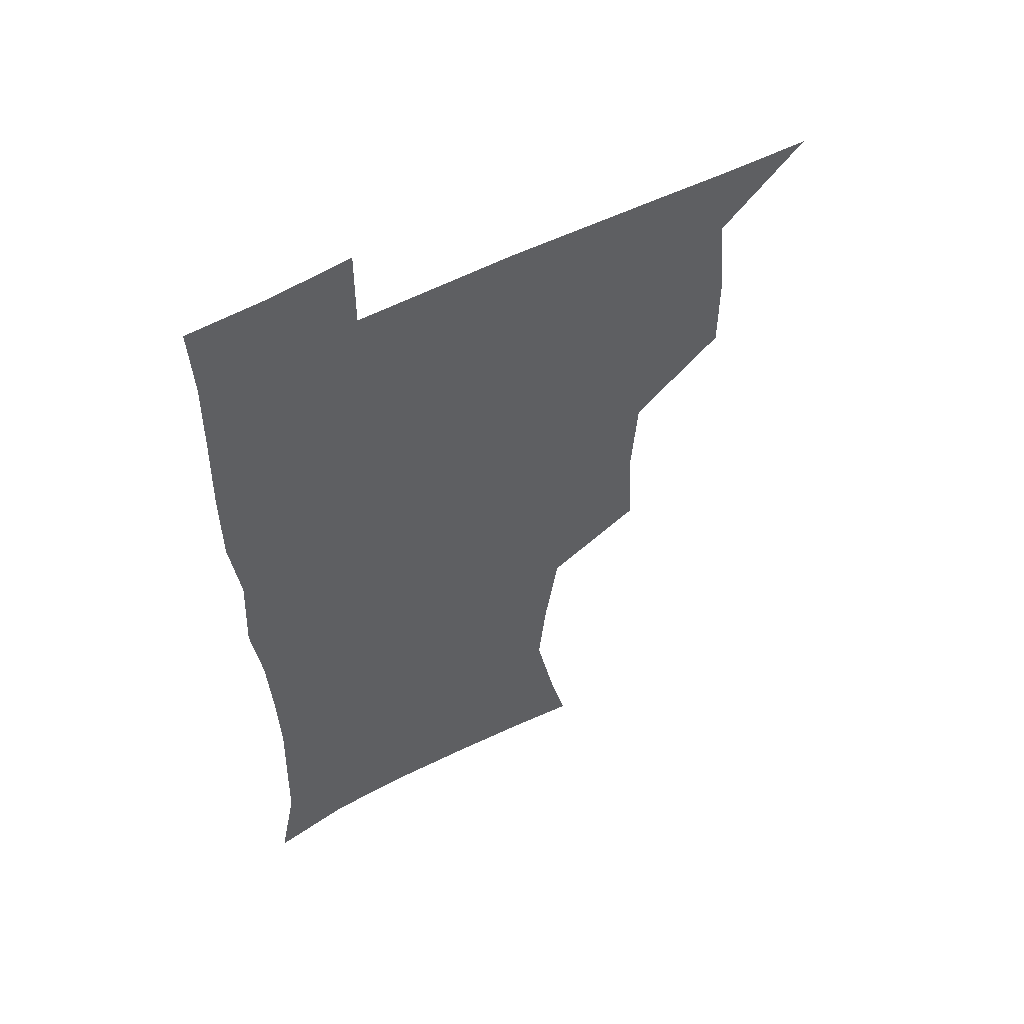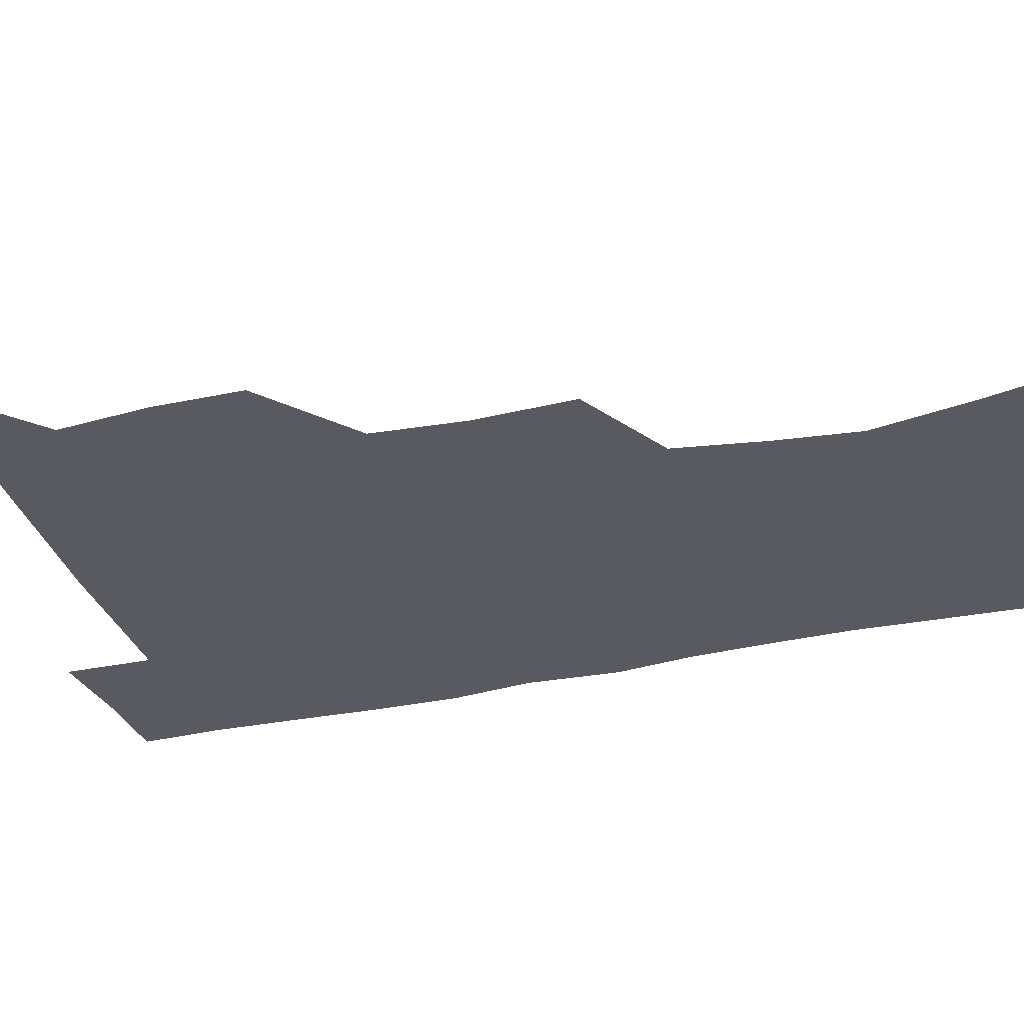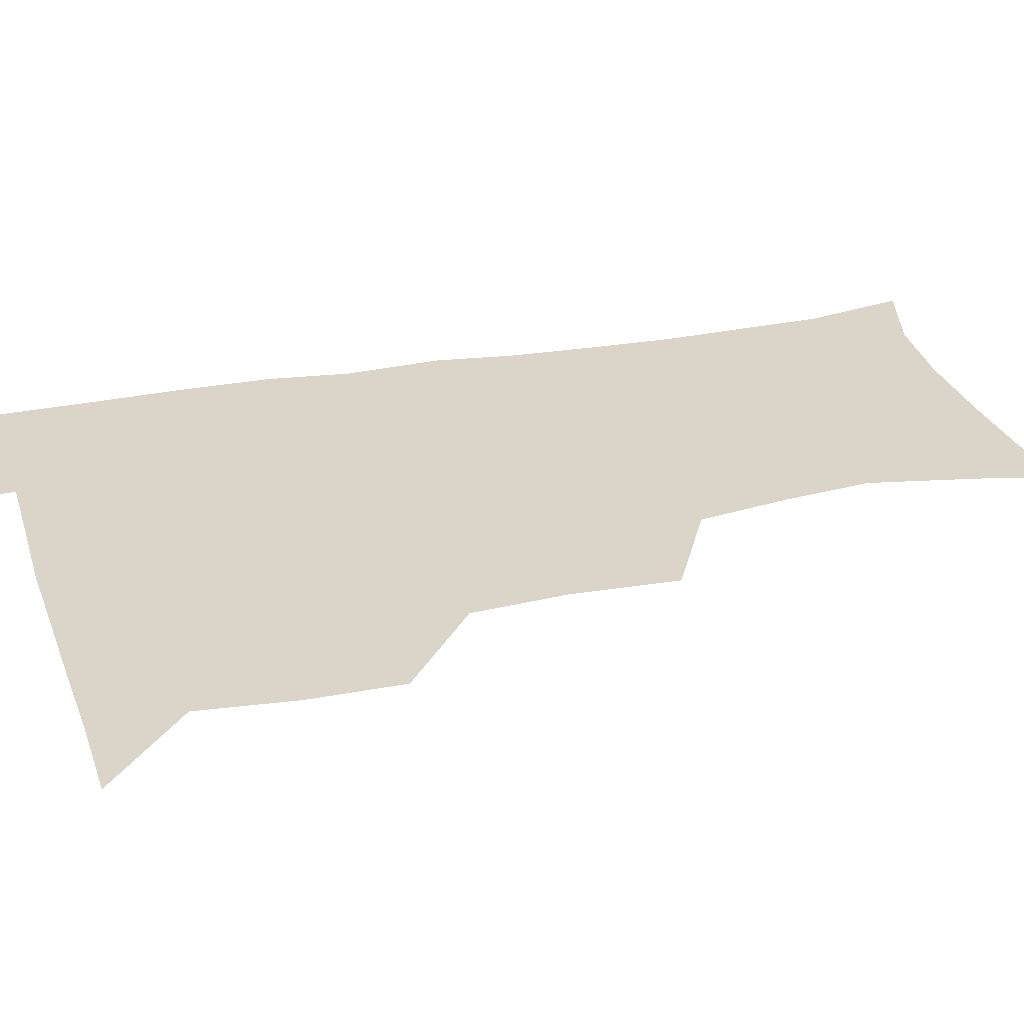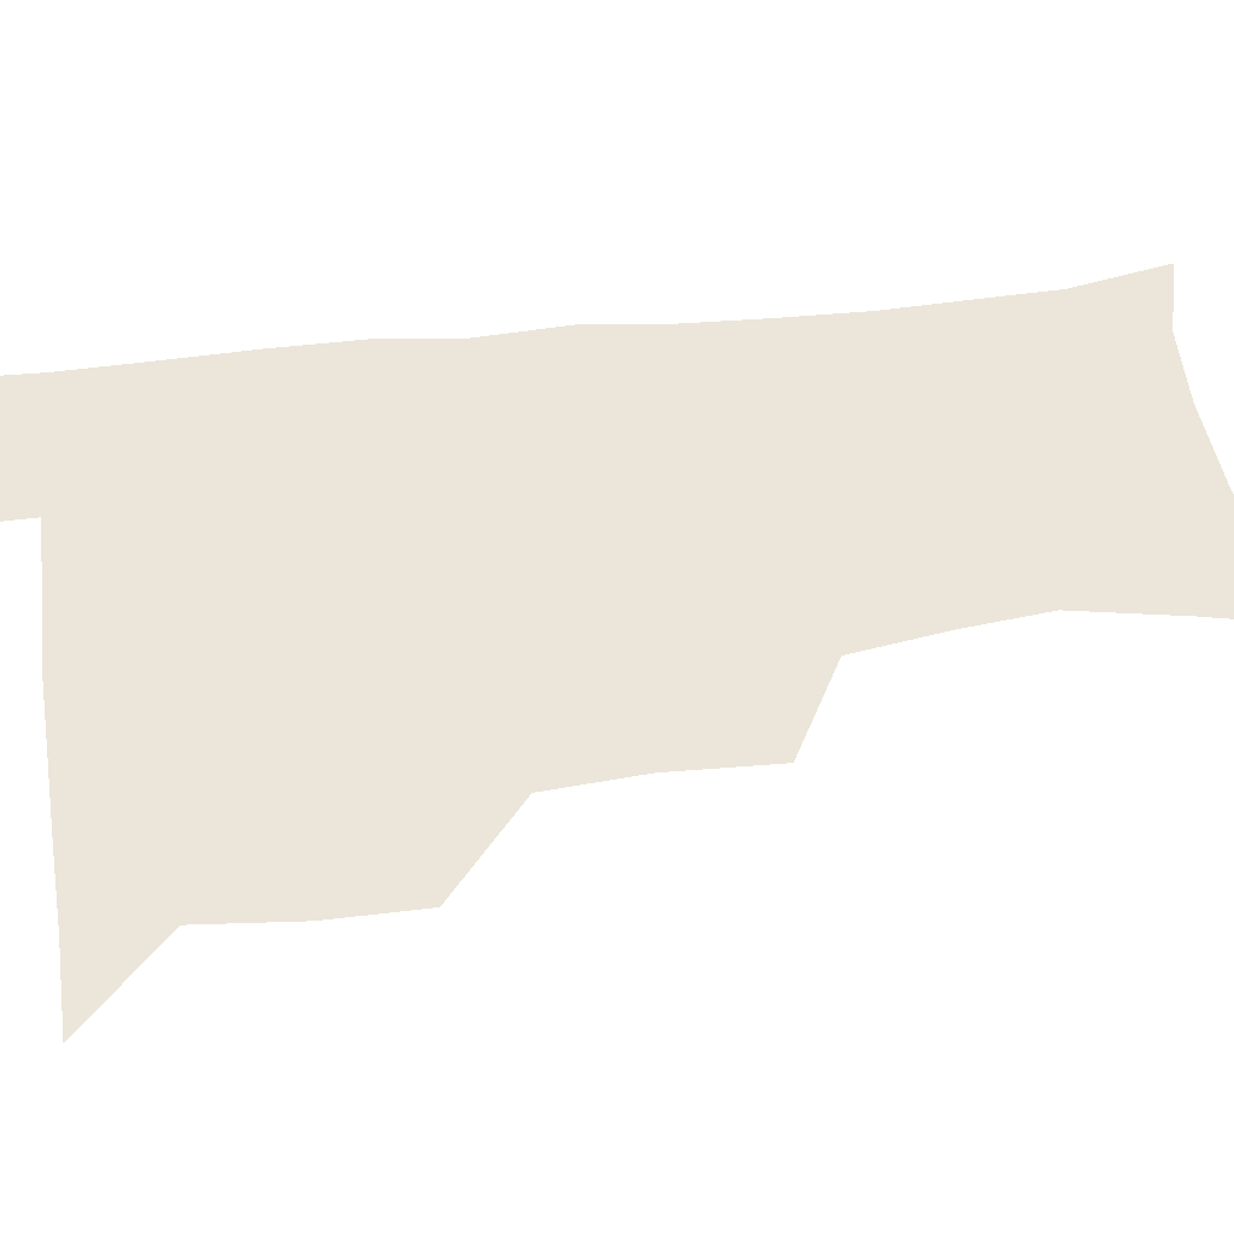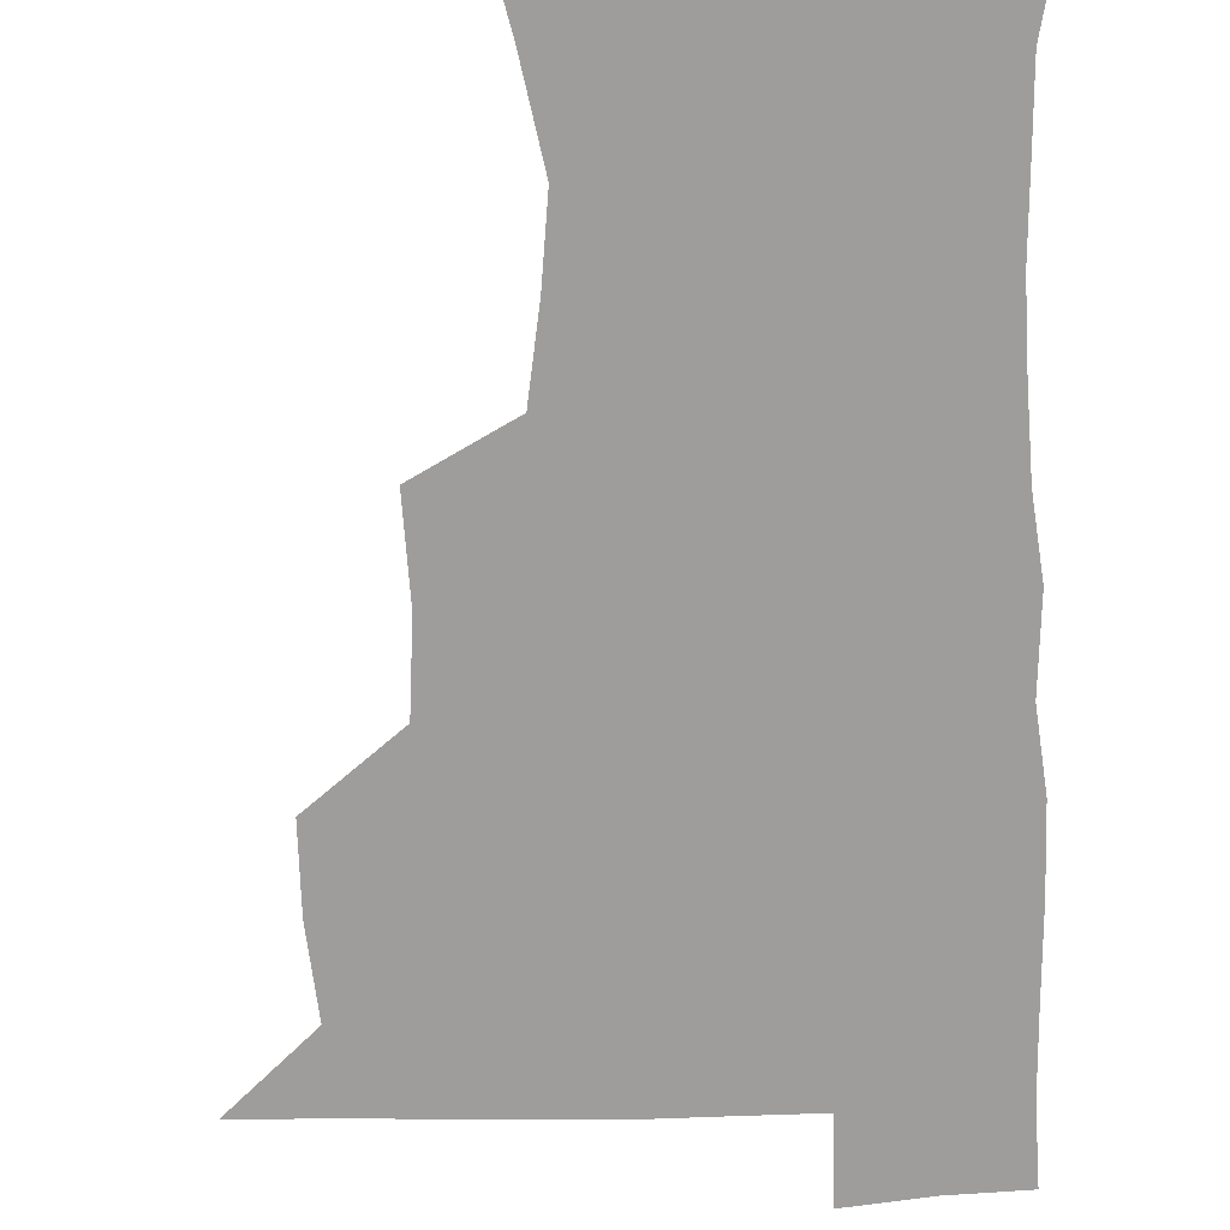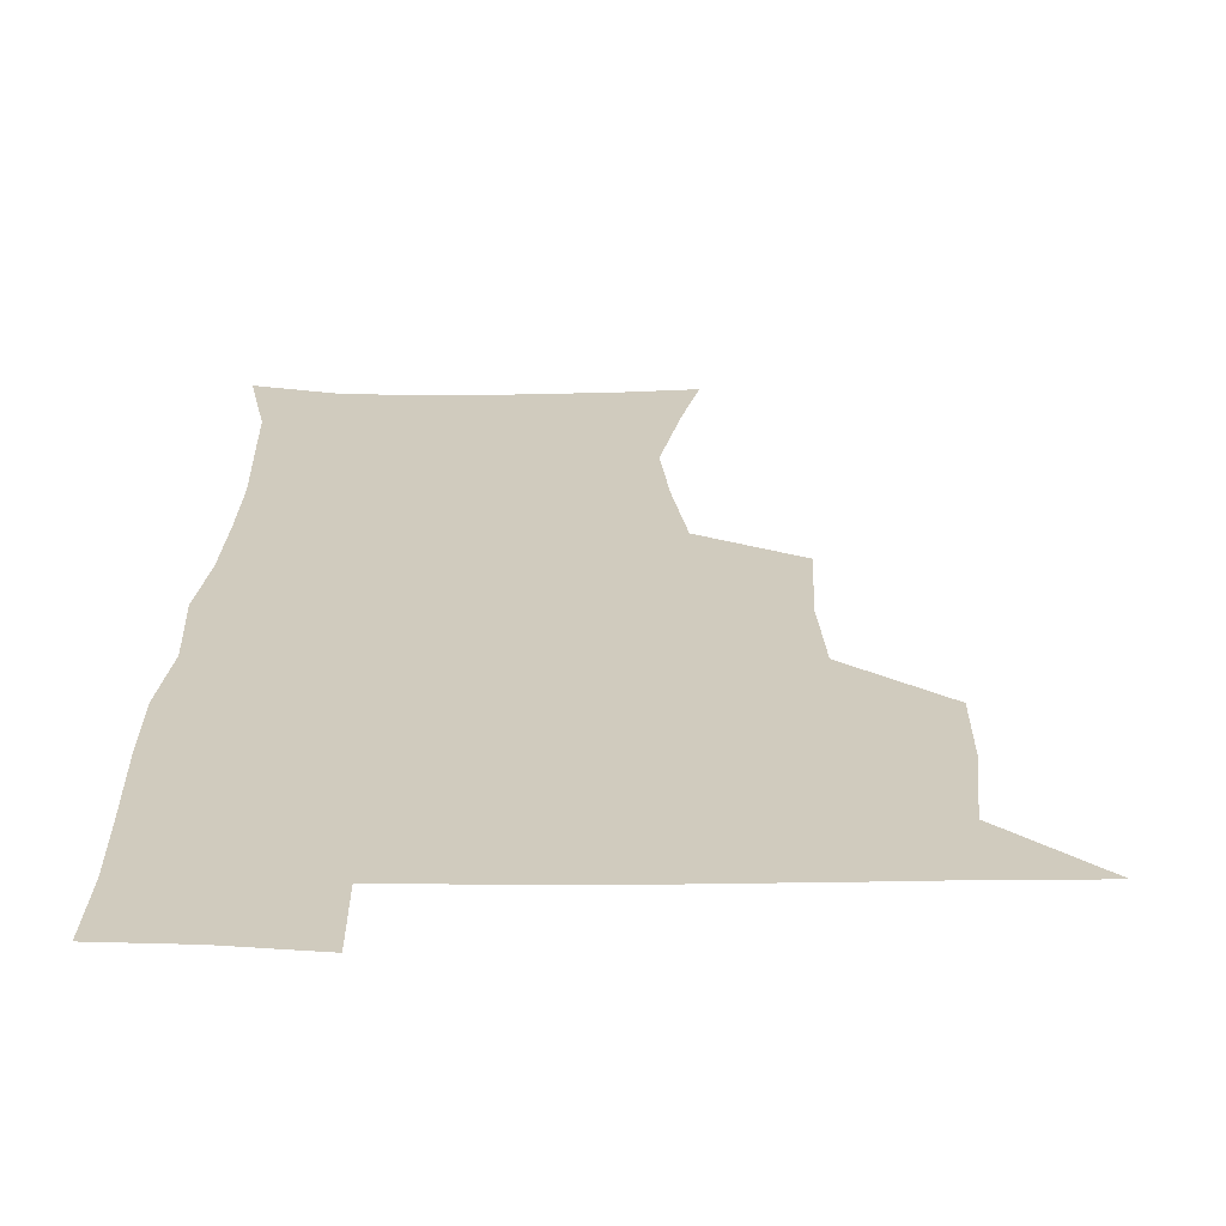
<metadata>
{"format":"obj","ext":"obj","renderer":"f3d","projection":"perspective","resolution":1024,"background":"white","views":[{"elev":55.6,"azim":151.4,"up":"+Y"},{"elev":-31.9,"azim":-73.2,"up":"+Z"},{"elev":29.2,"azim":-106.1,"up":"+Z"},{"elev":48.3,"azim":-97.8,"up":"+Z"},{"elev":-70.4,"azim":1.6,"up":"+Z"},{"elev":23.6,"azim":-179.8,"up":"+Z"}]}
</metadata>
<code>
v 480.5 508.5 0
v 509.1 413 0
v 509.1 445 0
v 512.5 478.5 0
v 513.3 508.9 0
v 543.3 316.1 0
v 545 352.5 0
v 542.7 385.5 0
v 542.6 419.2 0
v 545.7 452.4 0
v 544.9 481.2 0
v 543.3 510 0
v 572.8 170.3 0
v 579.4 197.7 0
v 586.7 234.4 0
v 583.6 264.1 0
v 578.5 296.7 0
v 577.1 332.4 0
v 575.3 362.8 0
v 574.6 394.1 0
v 575.4 425.8 0
v 575.2 454.5 0
v 574 482.3 0
v 572.6 510.8 0
v 598.3 173.3 0
v 609.8 216 0
v 608.9 241.5 0
v 607.7 274.5 0
v 605.5 306 0
v 604.2 337 0
v 603.1 366.4 0
v 602.8 396.6 0
v 603.6 427.6 0
v 603.6 455.5 0
v 603 482.9 0
v 601.4 511.8 0
v 628.6 175.5 0
v 633.8 217.7 0
v 633.8 248.7 0
v 632.8 279 0
v 631.5 309.4 0
v 630.8 339.4 0
v 630.7 370.5 0
v 630.7 399.1 0
v 630.9 427.6 0
v 631.2 456 0
v 631.4 483.2 0
v 631 511.4 0
v 660.9 176.8 0
v 659.3 216.1 0
v 659 245.8 0
v 657.6 279 0
v 657.1 309.7 0
v 657.3 338.3 0
v 657.1 369.3 0
v 657.5 398.3 0
v 658.1 426.8 0
v 658.5 455.3 0
v 659.4 483.1 0
v 660.2 511.2 0
v 659.9 543.1 0
v 691.3 175.2 0
v 685.7 212.1 0
v 684.3 243.1 0
v 683.5 274 0
v 683.4 304.5 0
v 683.6 335 0
v 685 363.8 0
v 686.7 392.6 0
v 686.6 423.2 0
v 687 452.9 0
v 687.9 482 0
v 688.6 511.1 0
v 690.8 539.6 0
v 720.9 167.2 0
v 714 202.4 0
v 713.2 231 0
v 712.3 261.5 0
v 713.2 291.4 0
v 714.8 321.6 0
v 718.5 350.2 0
v 717 384 0
v 720.6 413.3 0
v 720.7 444.9 0
v 719.8 477.2 0
v 719.2 508.8 0
v 720.4 538.3 0
f 4 5 1
f 8 9 2
f 2 9 3
f 9 10 3
f 3 10 4
f 10 11 4
f 4 11 5
f 11 12 5
f 17 18 6
f 6 18 7
f 18 19 7
f 7 19 8
f 19 20 8
f 8 20 9
f 20 21 9
f 9 21 10
f 21 22 10
f 10 22 11
f 22 23 11
f 11 23 12
f 23 24 12
f 13 25 14
f 25 26 14
f 14 26 15
f 26 27 15
f 15 27 16
f 27 28 16
f 16 28 17
f 28 29 17
f 17 29 18
f 29 30 18
f 18 30 19
f 30 31 19
f 19 31 20
f 31 32 20
f 20 32 21
f 32 33 21
f 21 33 22
f 33 34 22
f 22 34 23
f 34 35 23
f 23 35 24
f 35 36 24
f 25 37 26
f 37 38 26
f 26 38 27
f 38 39 27
f 27 39 28
f 39 40 28
f 28 40 29
f 40 41 29
f 29 41 30
f 41 42 30
f 30 42 31
f 42 43 31
f 31 43 32
f 43 44 32
f 32 44 33
f 44 45 33
f 33 45 34
f 45 46 34
f 34 46 35
f 46 47 35
f 35 47 36
f 47 48 36
f 37 49 38
f 49 50 38
f 38 50 39
f 50 51 39
f 39 51 40
f 51 52 40
f 40 52 41
f 52 53 41
f 41 53 42
f 53 54 42
f 42 54 43
f 54 55 43
f 43 55 44
f 55 56 44
f 44 56 45
f 56 57 45
f 45 57 46
f 57 58 46
f 46 58 47
f 58 59 47
f 47 59 48
f 59 60 48
f 49 62 50
f 62 63 50
f 50 63 51
f 63 64 51
f 51 64 52
f 64 65 52
f 52 65 53
f 65 66 53
f 53 66 54
f 66 67 54
f 54 67 55
f 67 68 55
f 55 68 56
f 68 69 56
f 56 69 57
f 69 70 57
f 57 70 58
f 70 71 58
f 58 71 59
f 71 72 59
f 59 72 60
f 72 73 60
f 60 73 61
f 73 74 61
f 62 75 63
f 75 76 63
f 63 76 64
f 76 77 64
f 64 77 65
f 77 78 65
f 65 78 66
f 78 79 66
f 66 79 67
f 79 80 67
f 67 80 68
f 80 81 68
f 68 81 69
f 81 82 69
f 69 82 70
f 82 83 70
f 70 83 71
f 83 84 71
f 71 84 72
f 84 85 72
f 72 85 73
f 85 86 73
f 73 86 74
f 86 87 74

</code>
